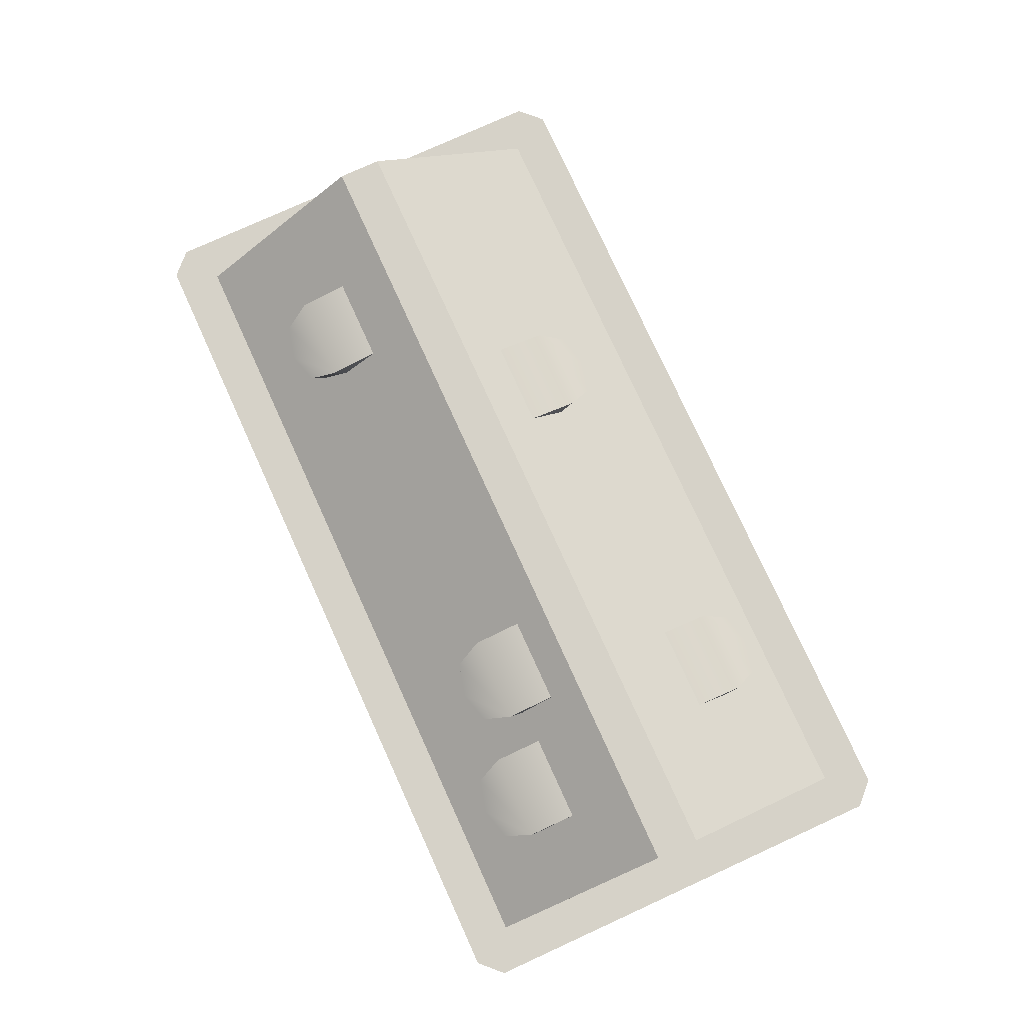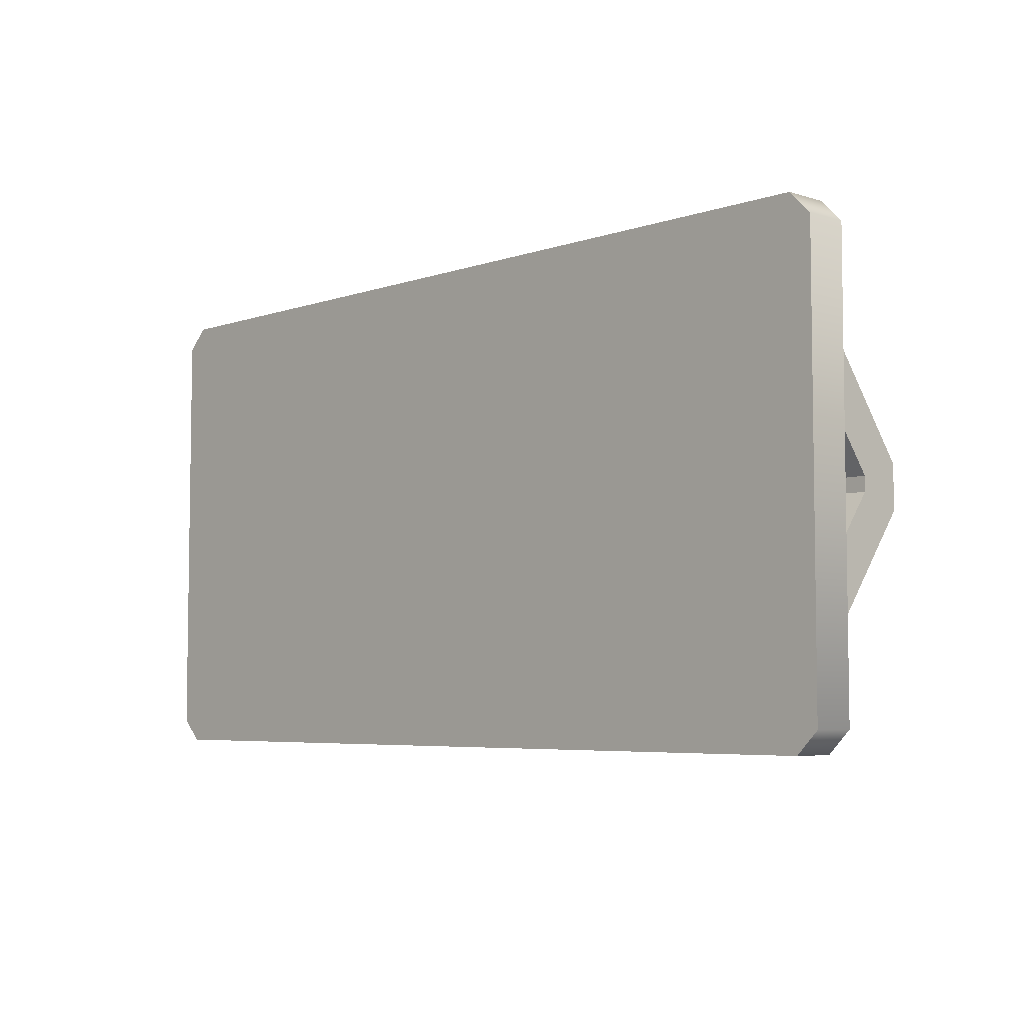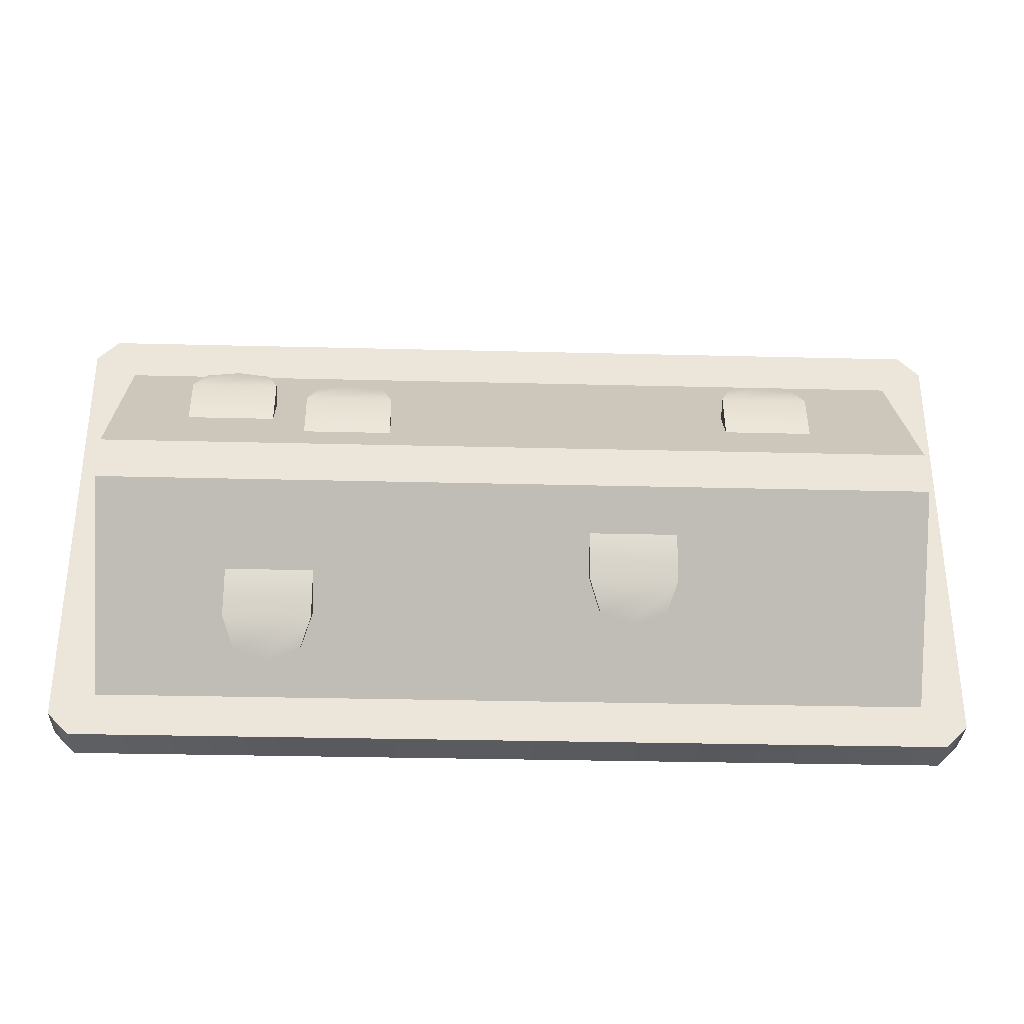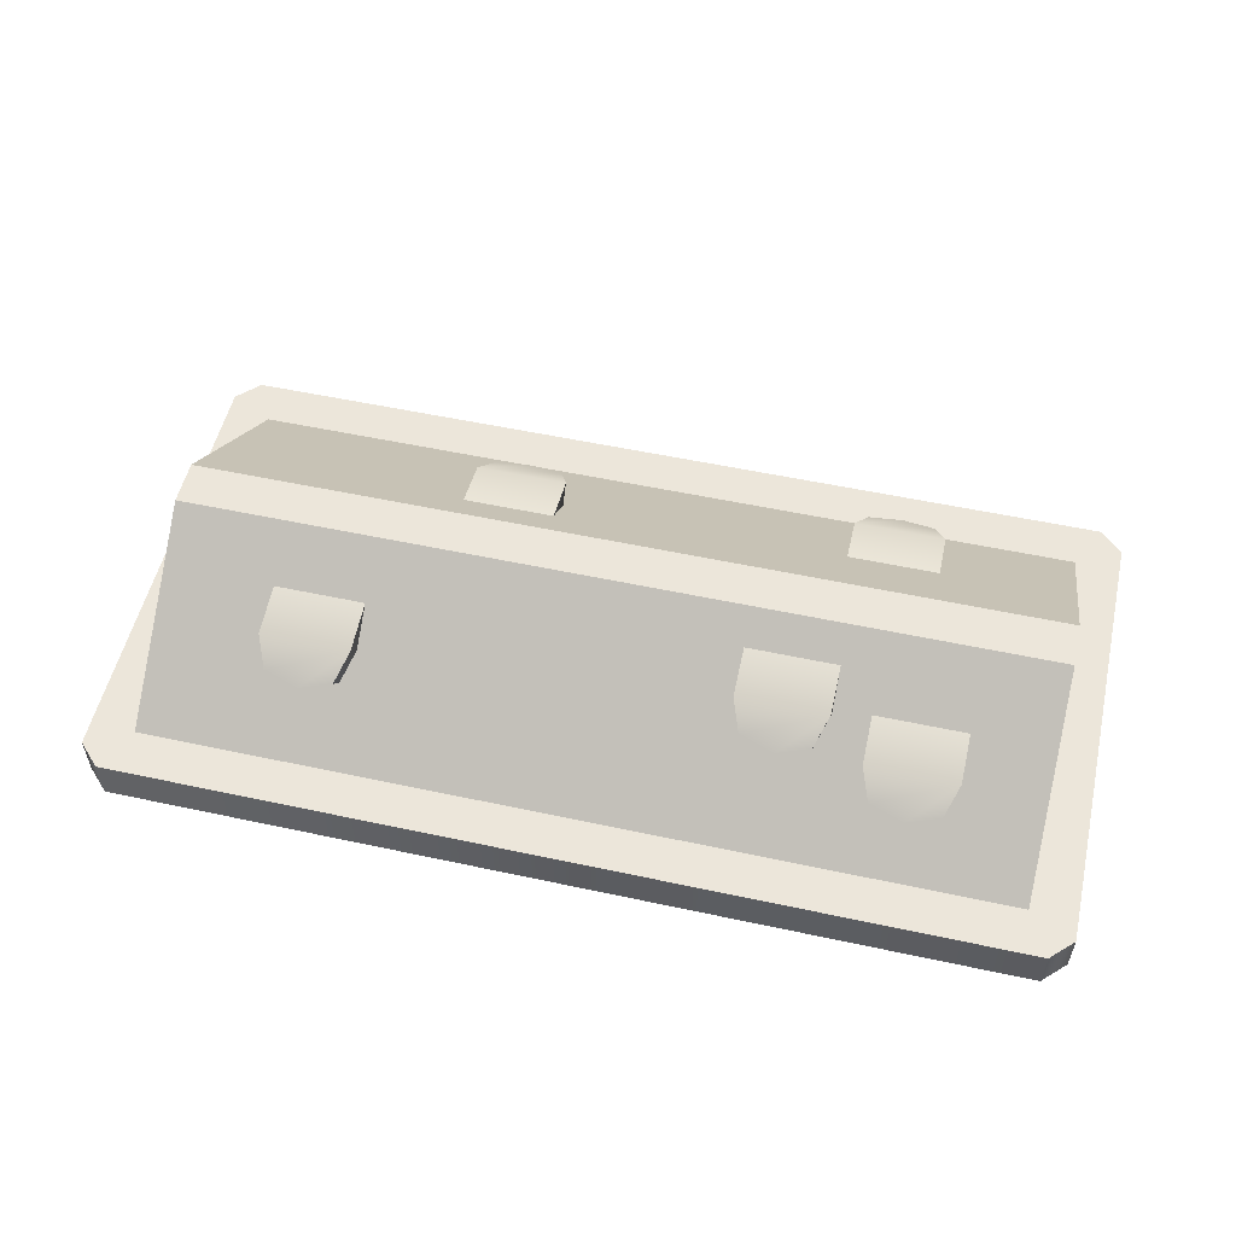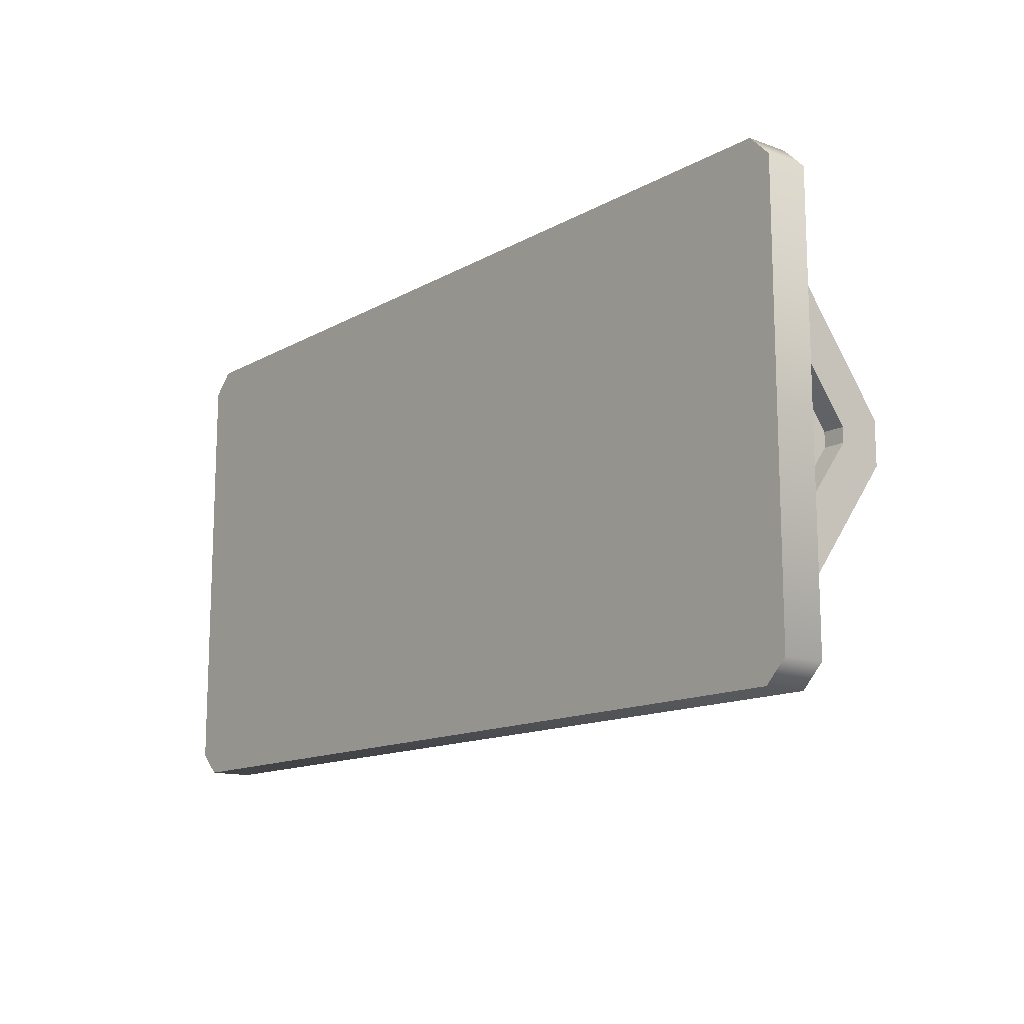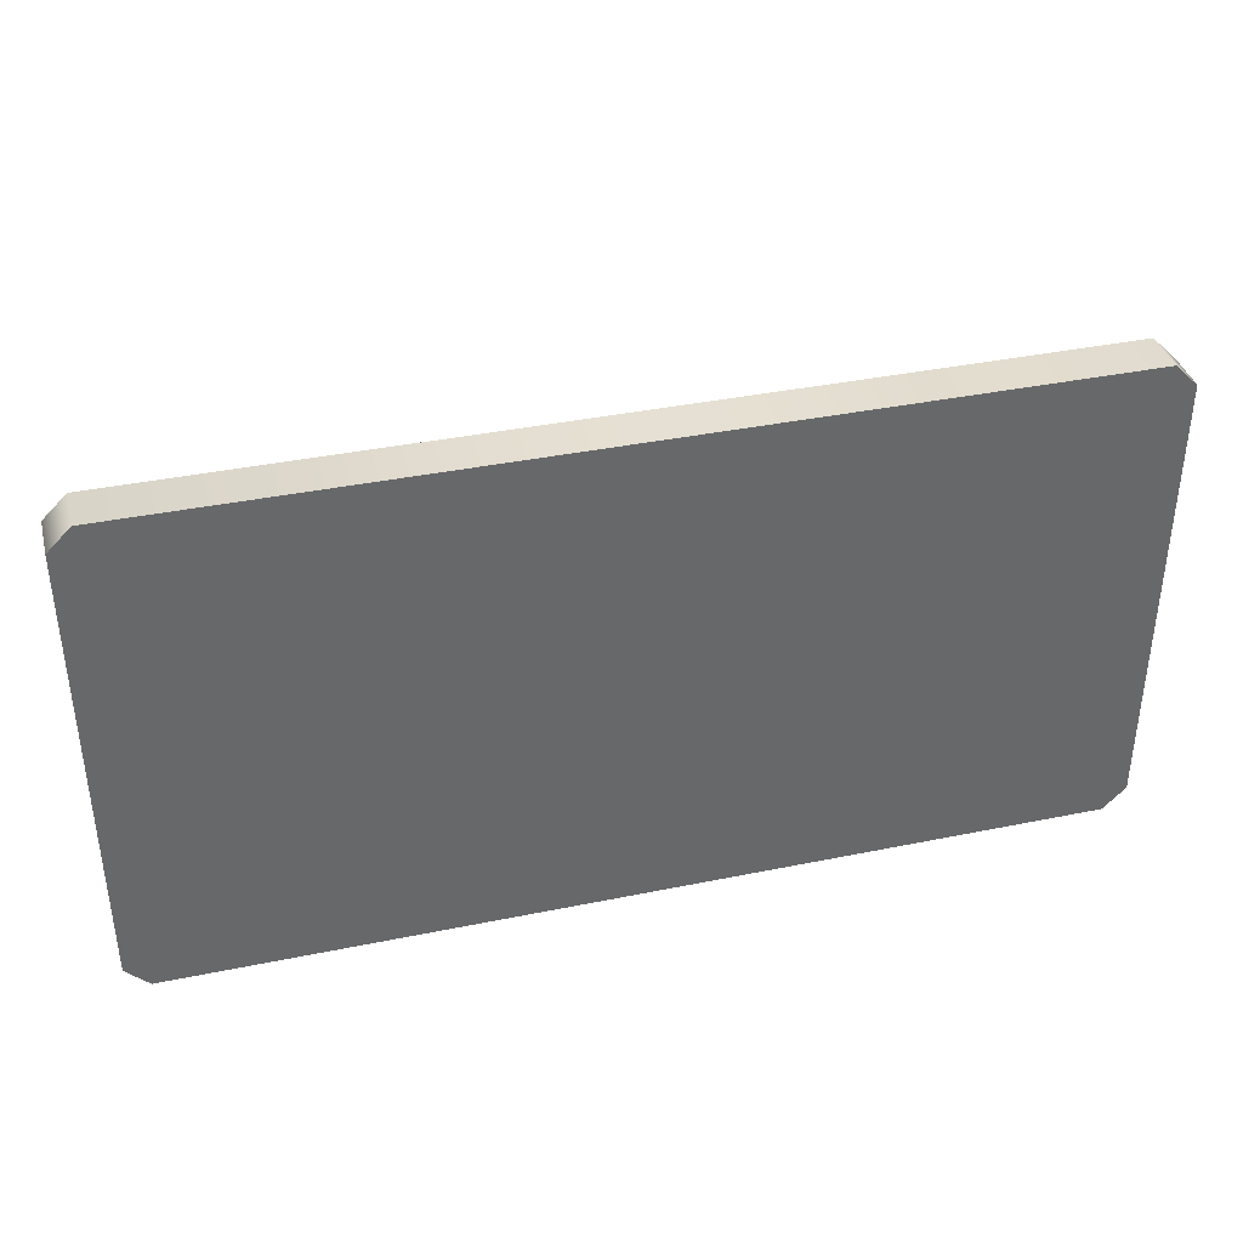
<metadata>
{"format":"obj","ext":"obj","renderer":"f3d","projection":"perspective","resolution":1024,"background":"white","views":[{"elev":77.9,"azim":65.5,"up":"+Y"},{"elev":-5.4,"azim":46.4,"up":"+Z"},{"elev":-32.1,"azim":178.0,"up":"+Z"},{"elev":54.2,"azim":12.9,"up":"+Y"},{"elev":-13.5,"azim":51.0,"up":"+Z"},{"elev":38.0,"azim":-14.6,"up":"+Z"}]}
</metadata>
<code>
o crypt-large-roof
v 23.38 2.356 -6.93
v 23.38 2.356 -4.48
v 23.38 2.601 -6.93
v 23.38 2.601 -4.48
v 23.26 2.356 -4.357
v 23.26 2.601 -4.357
v 23.26 2.356 -7.052
v 23.26 2.601 -7.052
v 18.24 2.356 -4.48
v 18.24 2.601 -4.48
v 18.36 2.356 -4.357
v 18.36 2.601 -4.357
v 18.24 2.601 -6.93
v 18.24 2.356 -6.93
v 18.36 2.601 -7.052
v 18.36 2.356 -7.052
v 18.48 2.601 -6.807
v 23.14 2.601 -6.807
v 18.48 2.601 -6.399
v 18.61 2.601 -6.399
v 23.14 2.601 -6.399
v 18.48 2.601 -5.01
v 18.61 2.601 -5.01
v 18.48 2.601 -4.602
v 23.14 2.601 -4.602
v 23.14 2.601 -5.01
v 23.02 2.601 -5.01
v 23.02 2.601 -6.399
v 18.61 3.091 -5.664
v 18.61 3.091 -5.745
v 23.02 3.091 -5.745
v 23.02 3.091 -5.664
v 18.48 3.336 -5.827
v 23.14 3.336 -5.827
v 18.48 3.336 -5.582
v 23.14 3.336 -5.582
v 23.14 3.091 -5.745
v 23.14 3.091 -5.664
v 18.48 3.091 -5.664
v 18.48 3.091 -5.745
v 21.95 2.952 -5.07
v 22.01 3.062 -5.217
v 22.21 2.933 -5.046
v 21.77 2.915 -5.021
v 22.21 3.08 -5.242
v 22.01 3.209 -5.413
v 22.27 2.823 -4.899
v 22.7 3.08 -5.242
v 21.52 3.209 -5.413
v 22.7 2.933 -5.046
v 22.64 2.823 -4.899
v 22.46 2.786 -4.85
v 19.51 2.872 -4.964
v 21.59 2.952 -5.07
v 19.33 2.835 -4.915
v 19.57 2.982 -5.111
v 21.52 3.062 -5.217
v 19.57 3.129 -5.307
v 19.14 2.872 -4.964
v 19.08 2.982 -5.111
v 19.08 3.129 -5.307
v 22.42 2.886 -6.426
v 22.36 2.776 -6.573
v 22.42 3.033 -6.23
v 22.17 2.739 -6.622
v 20.39 3.174 -6.042
v 21.93 3.033 -6.23
v 20.39 3.027 -6.238
v 20.33 2.917 -6.385
v 21.93 2.886 -6.426
v 19.9 3.174 -6.042
v 19.9 3.027 -6.238
v 19.96 2.917 -6.385
v 20.14 2.88 -6.434
v 21.99 2.776 -6.573
v 21.52 3.16 -5.144
v 21.52 3.209 -5.413
v 22.01 3.062 -5.217
v 22.01 3.16 -5.144
v 22.01 3.209 -5.413
v 21.59 3.05 -4.997
v 21.77 3.013 -4.948
v 21.95 3.05 -4.997
v 21.95 2.952 -5.07
v 22.21 3.031 -4.972
v 22.21 3.08 -5.242
v 22.7 2.933 -5.046
v 22.7 3.031 -4.972
v 22.7 3.08 -5.242
v 22.27 2.921 -4.825
v 22.46 2.884 -4.776
v 22.64 2.921 -4.825
v 22.27 2.823 -4.899
v 19.08 3.08 -5.038
v 19.08 3.129 -5.307
v 19.57 2.982 -5.111
v 19.57 3.08 -5.038
v 19.57 3.129 -5.307
v 19.14 2.97 -4.891
v 19.33 2.933 -4.842
v 19.51 2.97 -4.891
v 19.33 2.835 -4.915
v 19.14 2.872 -4.964
v 19.51 2.872 -4.964
v 20.39 3.125 -6.312
v 20.39 3.027 -6.238
v 20.39 3.174 -6.042
v 19.9 3.125 -6.312
v 20.33 3.015 -6.459
v 20.14 2.978 -6.508
v 19.96 3.015 -6.459
v 20.33 2.917 -6.385
v 19.96 2.917 -6.385
v 22.42 2.984 -6.5
v 22.42 2.886 -6.426
v 22.42 3.033 -6.23
v 21.93 2.886 -6.426
v 21.93 2.984 -6.5
v 21.93 3.033 -6.23
v 22.36 2.874 -6.647
v 22.17 2.837 -6.696
v 21.99 2.874 -6.647
v 22.17 2.739 -6.622
v 22.36 2.776 -6.573
v 21.99 2.776 -6.573
f 3 2 1
f 2 3 4
f 4 5 2
f 5 4 6
f 8 1 7
f 1 8 3
f 11 10 9
f 10 11 12
f 15 14 13
f 14 15 16
f 10 14 9
f 14 10 13
f 1 16 7
f 16 1 14
f 14 1 2
f 14 2 9
f 9 2 5
f 9 5 11
f 8 16 15
f 16 8 7
f 5 12 11
f 12 5 6
f 13 8 15
f 8 13 3
f 3 13 17
f 17 13 10
f 18 3 17
f 17 10 19
f 3 18 4
f 19 10 20
f 4 18 21
f 20 10 22
f 23 20 22
f 22 10 24
f 24 10 25
f 4 25 10
f 4 10 12
f 4 12 6
f 4 26 25
f 4 21 26
f 26 21 27
f 27 21 28
f 29 20 23
f 20 29 30
f 31 27 28
f 27 31 32
f 35 34 33
f 34 35 36
f 34 21 18
f 21 34 37
f 37 34 38
f 36 38 34
f 25 38 36
f 38 25 26
f 35 22 24
f 22 35 39
f 39 35 40
f 33 40 35
f 17 40 33
f 40 17 19
f 30 19 20
f 19 30 40
f 23 39 29
f 39 23 22
f 29 40 30
f 40 29 39
f 26 32 38
f 32 26 27
f 37 28 21
f 28 37 31
f 38 31 37
f 31 38 32
f 43 42 41
f 43 41 44
f 45 42 43
f 42 45 46
f 43 44 47
f 48 46 45
f 48 36 46
f 46 36 49
f 36 48 25
f 25 48 50
f 25 50 51
f 25 51 52
f 25 52 24
f 47 24 52
f 47 44 53
f 54 53 44
f 47 53 55
f 55 24 47
f 54 56 53
f 57 56 54
f 57 58 56
f 49 58 57
f 59 24 55
f 60 24 59
f 58 49 61
f 61 24 60
f 36 61 49
f 61 35 24
f 35 61 36
f 34 63 62
f 34 62 64
f 18 63 34
f 63 18 65
f 34 64 66
f 67 66 64
f 34 66 33
f 67 68 66
f 67 69 68
f 70 69 67
f 71 33 66
f 72 33 71
f 73 33 72
f 73 17 33
f 70 74 69
f 74 17 73
f 17 74 18
f 18 74 65
f 74 70 75
f 65 74 75
f 77 57 76
f 80 79 78
f 81 79 76
f 79 81 82
f 79 82 83
f 79 77 76
f 77 79 80
f 82 54 44
f 54 82 81
f 76 54 81
f 54 76 57
f 78 83 84
f 83 78 79
f 83 44 84
f 44 83 82
f 86 43 85
f 89 88 87
f 90 88 85
f 88 90 91
f 88 91 92
f 88 86 85
f 86 88 89
f 91 93 52
f 93 91 90
f 85 93 90
f 93 85 43
f 87 92 51
f 92 87 88
f 92 52 51
f 52 92 91
f 95 60 94
f 98 97 96
f 99 97 94
f 97 99 100
f 97 100 101
f 97 95 94
f 95 97 98
f 100 103 102
f 103 100 99
f 94 103 99
f 103 94 60
f 96 101 104
f 101 96 97
f 101 102 104
f 102 101 100
f 107 106 105
f 71 108 72
f 109 108 105
f 108 109 110
f 108 110 111
f 108 107 105
f 107 108 71
f 110 112 74
f 112 110 109
f 105 112 109
f 112 105 106
f 72 111 113
f 111 72 108
f 111 74 113
f 74 111 110
f 116 115 114
f 119 118 117
f 120 118 114
f 118 120 121
f 118 121 122
f 118 116 114
f 116 118 119
f 121 124 123
f 124 121 120
f 114 124 120
f 124 114 115
f 117 122 125
f 122 117 118
f 122 123 125
f 123 122 121
f 3 2 1
f 2 3 4
f 4 5 2
f 5 4 6
f 8 1 7
f 1 8 3
f 11 10 9
f 10 11 12
f 15 14 13
f 14 15 16
f 10 14 9
f 14 10 13
f 1 16 7
f 16 1 14
f 14 1 2
f 14 2 9
f 9 2 5
f 9 5 11
f 8 16 15
f 16 8 7
f 5 12 11
f 12 5 6
f 13 8 15
f 8 13 3
f 3 13 17
f 17 13 10
f 18 3 17
f 17 10 19
f 3 18 4
f 19 10 20
f 4 18 21
f 20 10 22
f 23 20 22
f 22 10 24
f 24 10 25
f 4 25 10
f 4 10 12
f 4 12 6
f 4 26 25
f 4 21 26
f 26 21 27
f 27 21 28
f 29 20 23
f 20 29 30
f 31 27 28
f 27 31 32
f 35 34 33
f 34 35 36
f 34 21 18
f 21 34 37
f 37 34 38
f 36 38 34
f 25 38 36
f 38 25 26
f 35 22 24
f 22 35 39
f 39 35 40
f 33 40 35
f 17 40 33
f 40 17 19
f 30 19 20
f 19 30 40
f 23 39 29
f 39 23 22
f 29 40 30
f 40 29 39
f 26 32 38
f 32 26 27
f 37 28 21
f 28 37 31
f 38 31 37
f 31 38 32
f 43 42 41
f 43 41 44
f 45 42 43
f 42 45 46
f 43 44 47
f 48 46 45
f 48 36 46
f 46 36 49
f 36 48 25
f 25 48 50
f 25 50 51
f 25 51 52
f 25 52 24
f 47 24 52
f 47 44 53
f 54 53 44
f 47 53 55
f 55 24 47
f 54 56 53
f 57 56 54
f 57 58 56
f 49 58 57
f 59 24 55
f 60 24 59
f 58 49 61
f 61 24 60
f 36 61 49
f 61 35 24
f 35 61 36
f 34 63 62
f 34 62 64
f 18 63 34
f 63 18 65
f 34 64 66
f 67 66 64
f 34 66 33
f 67 68 66
f 67 69 68
f 70 69 67
f 71 33 66
f 72 33 71
f 73 33 72
f 73 17 33
f 70 74 69
f 74 17 73
f 17 74 18
f 18 74 65
f 74 70 75
f 65 74 75
f 77 57 76
f 80 79 78
f 81 79 76
f 79 81 82
f 79 82 83
f 79 77 76
f 77 79 80
f 82 54 44
f 54 82 81
f 76 54 81
f 54 76 57
f 78 83 84
f 83 78 79
f 83 44 84
f 44 83 82
f 86 43 85
f 89 88 87
f 90 88 85
f 88 90 91
f 88 91 92
f 88 86 85
f 86 88 89
f 91 93 52
f 93 91 90
f 85 93 90
f 93 85 43
f 87 92 51
f 92 87 88
f 92 52 51
f 52 92 91
f 95 60 94
f 98 97 96
f 99 97 94
f 97 99 100
f 97 100 101
f 97 95 94
f 95 97 98
f 100 103 102
f 103 100 99
f 94 103 99
f 103 94 60
f 96 101 104
f 101 96 97
f 101 102 104
f 102 101 100
f 107 106 105
f 71 108 72
f 109 108 105
f 108 109 110
f 108 110 111
f 108 107 105
f 107 108 71
f 110 112 74
f 112 110 109
f 105 112 109
f 112 105 106
f 72 111 113
f 111 72 108
f 111 74 113
f 74 111 110
f 116 115 114
f 119 118 117
f 120 118 114
f 118 120 121
f 118 121 122
f 118 116 114
f 116 118 119
f 121 124 123
f 124 121 120
f 114 124 120
f 124 114 115
f 117 122 125
f 122 117 118
f 122 123 125
f 123 122 121

</code>
